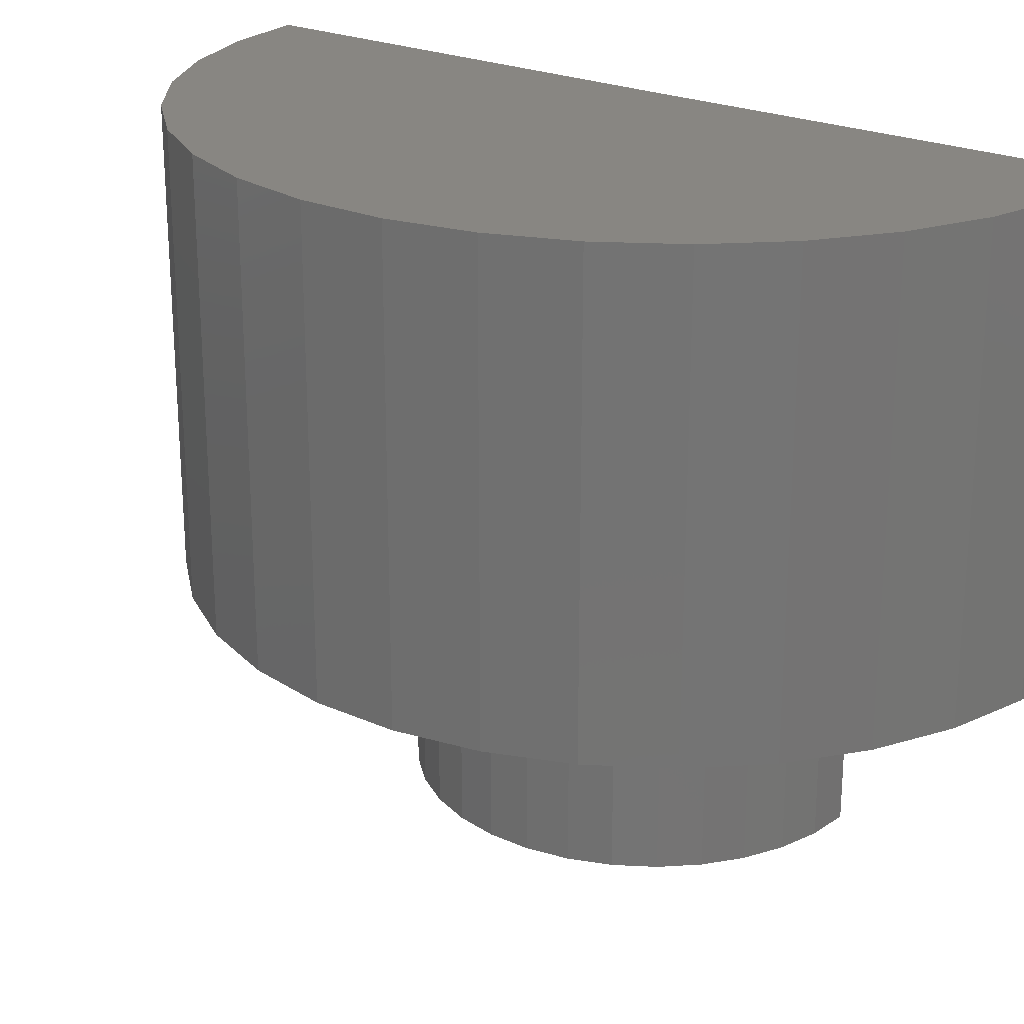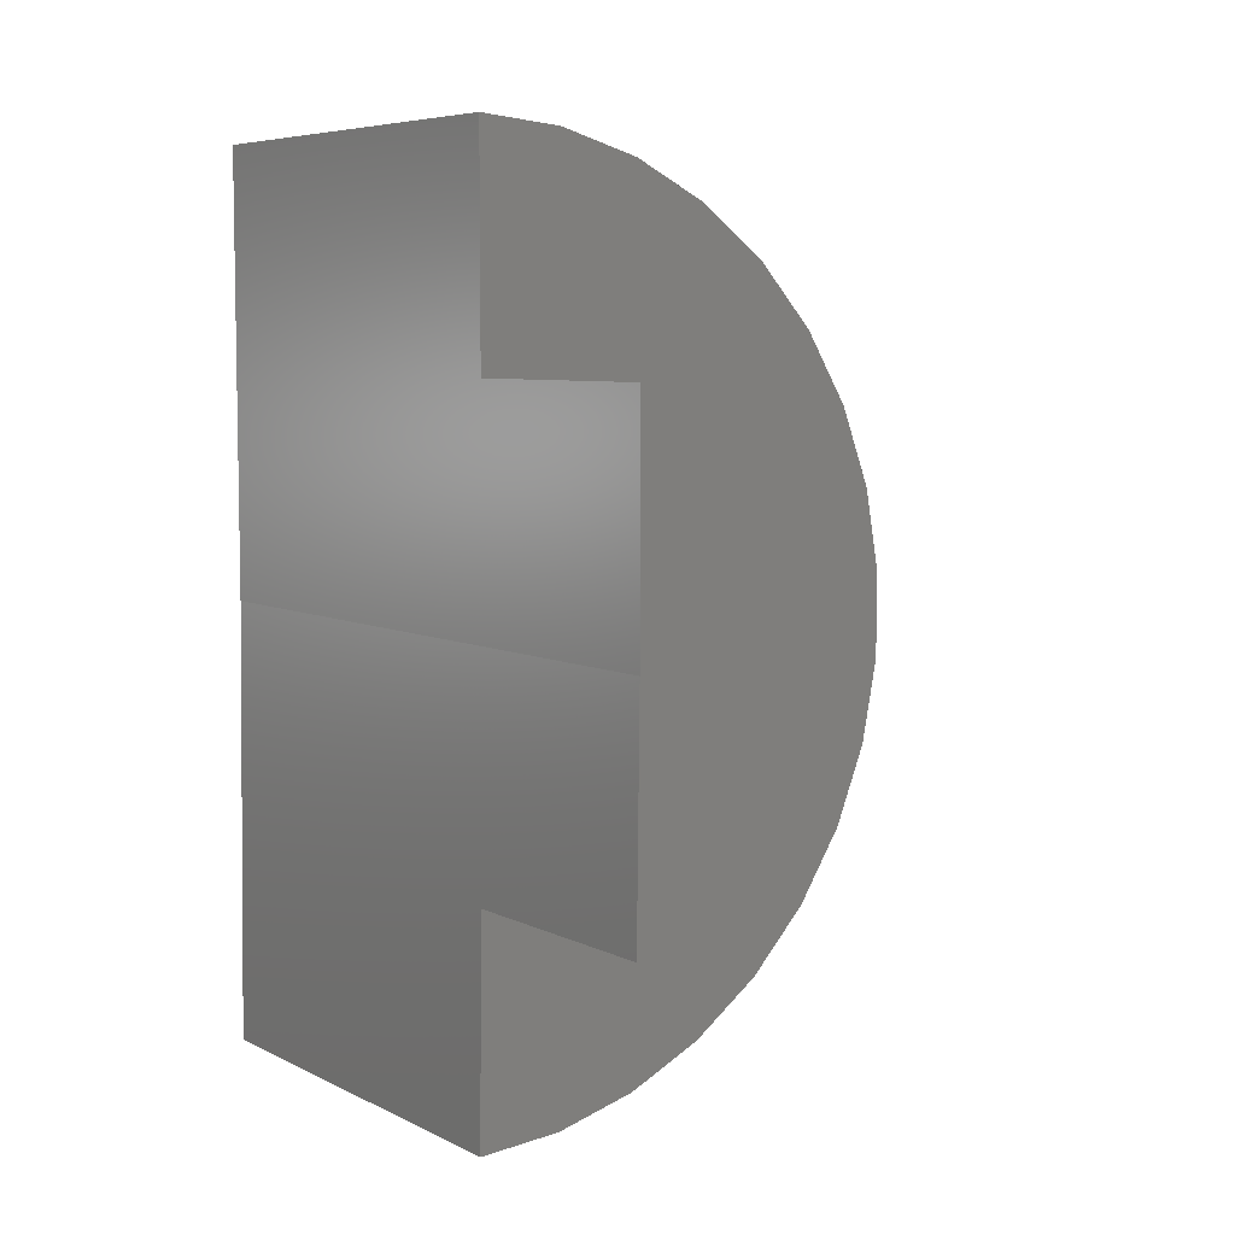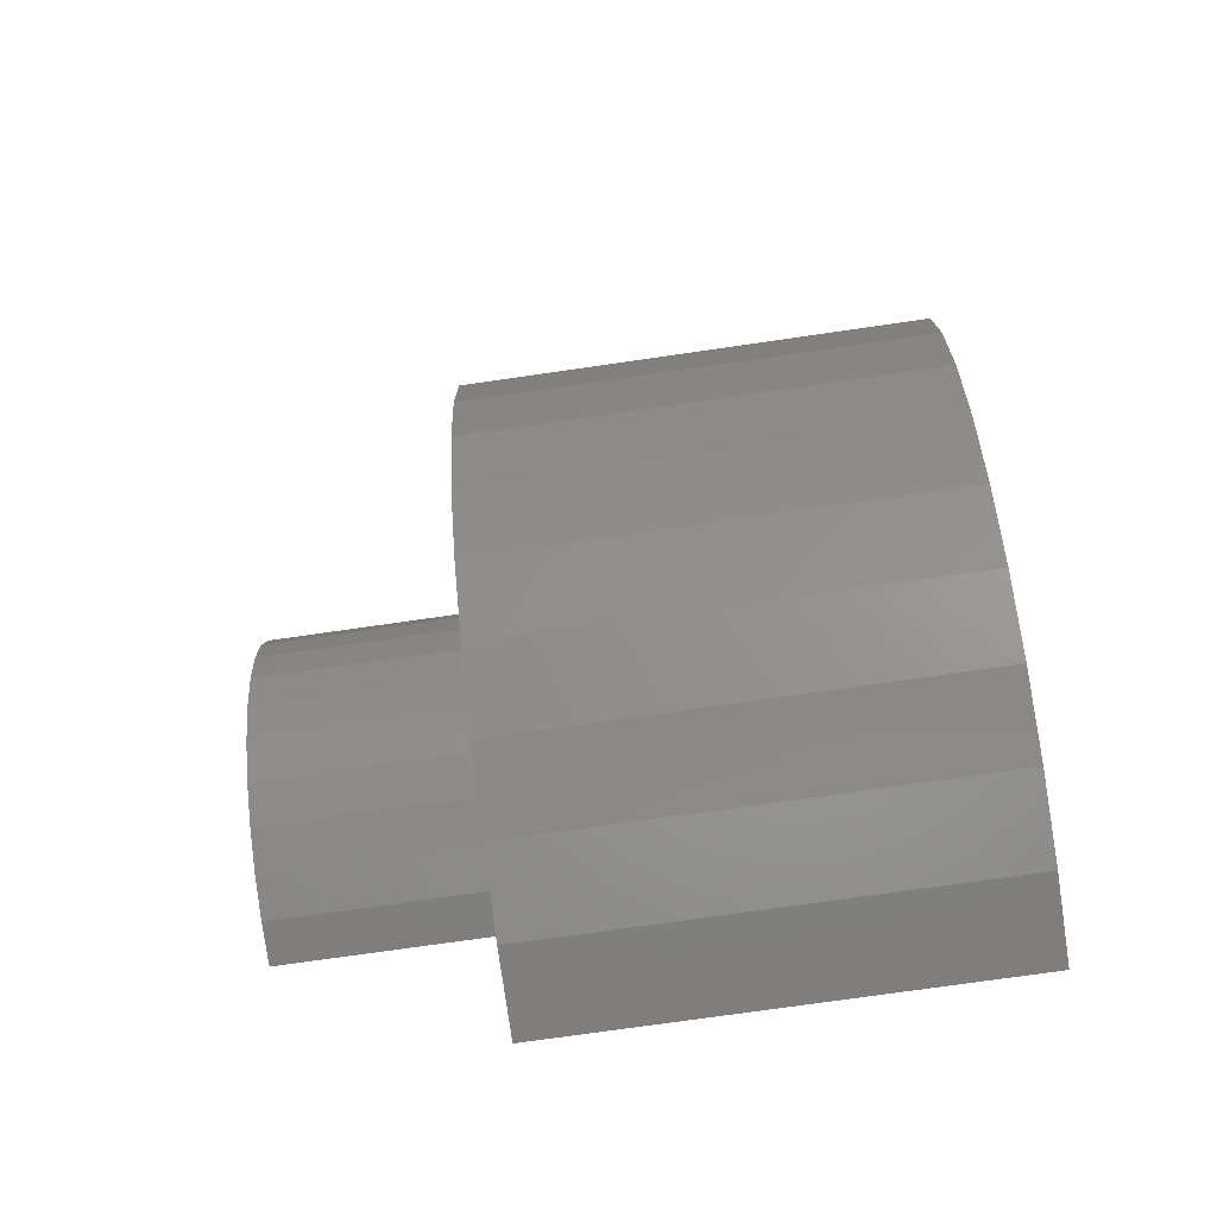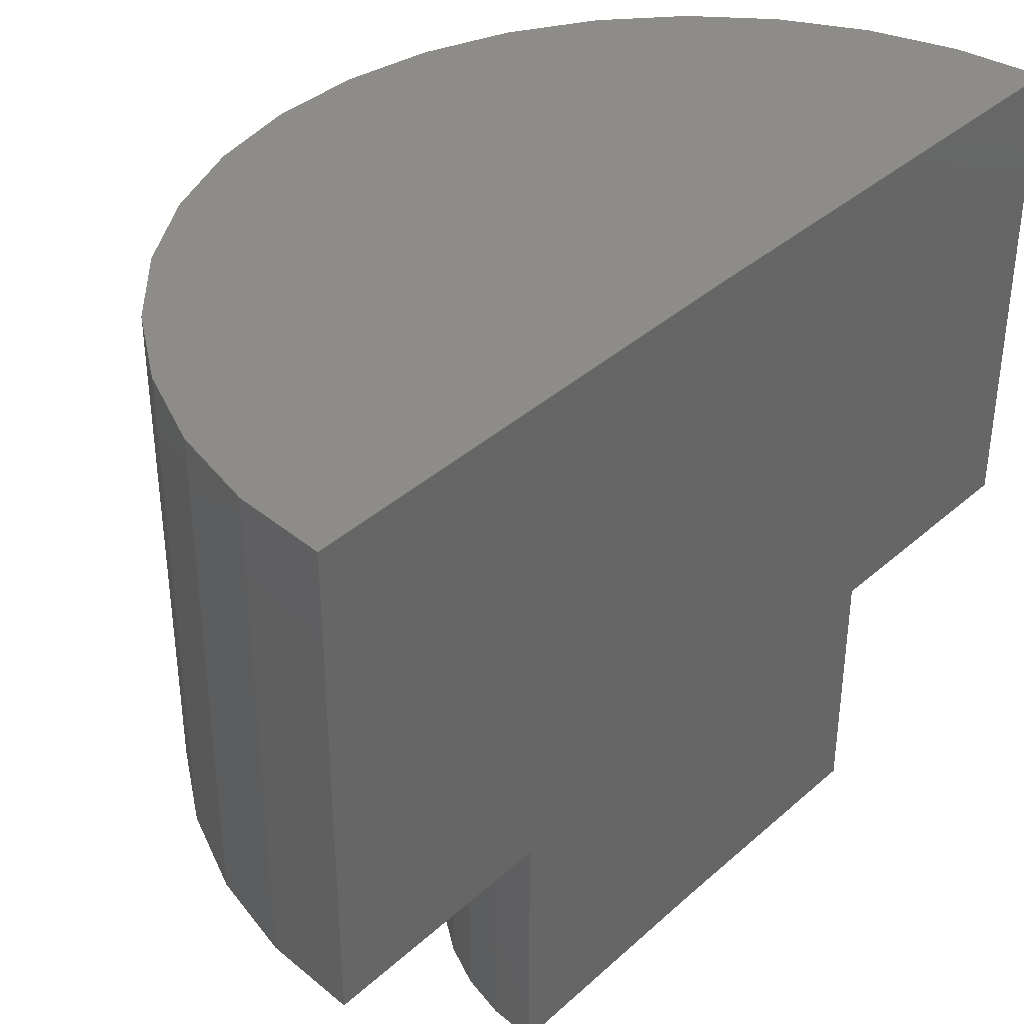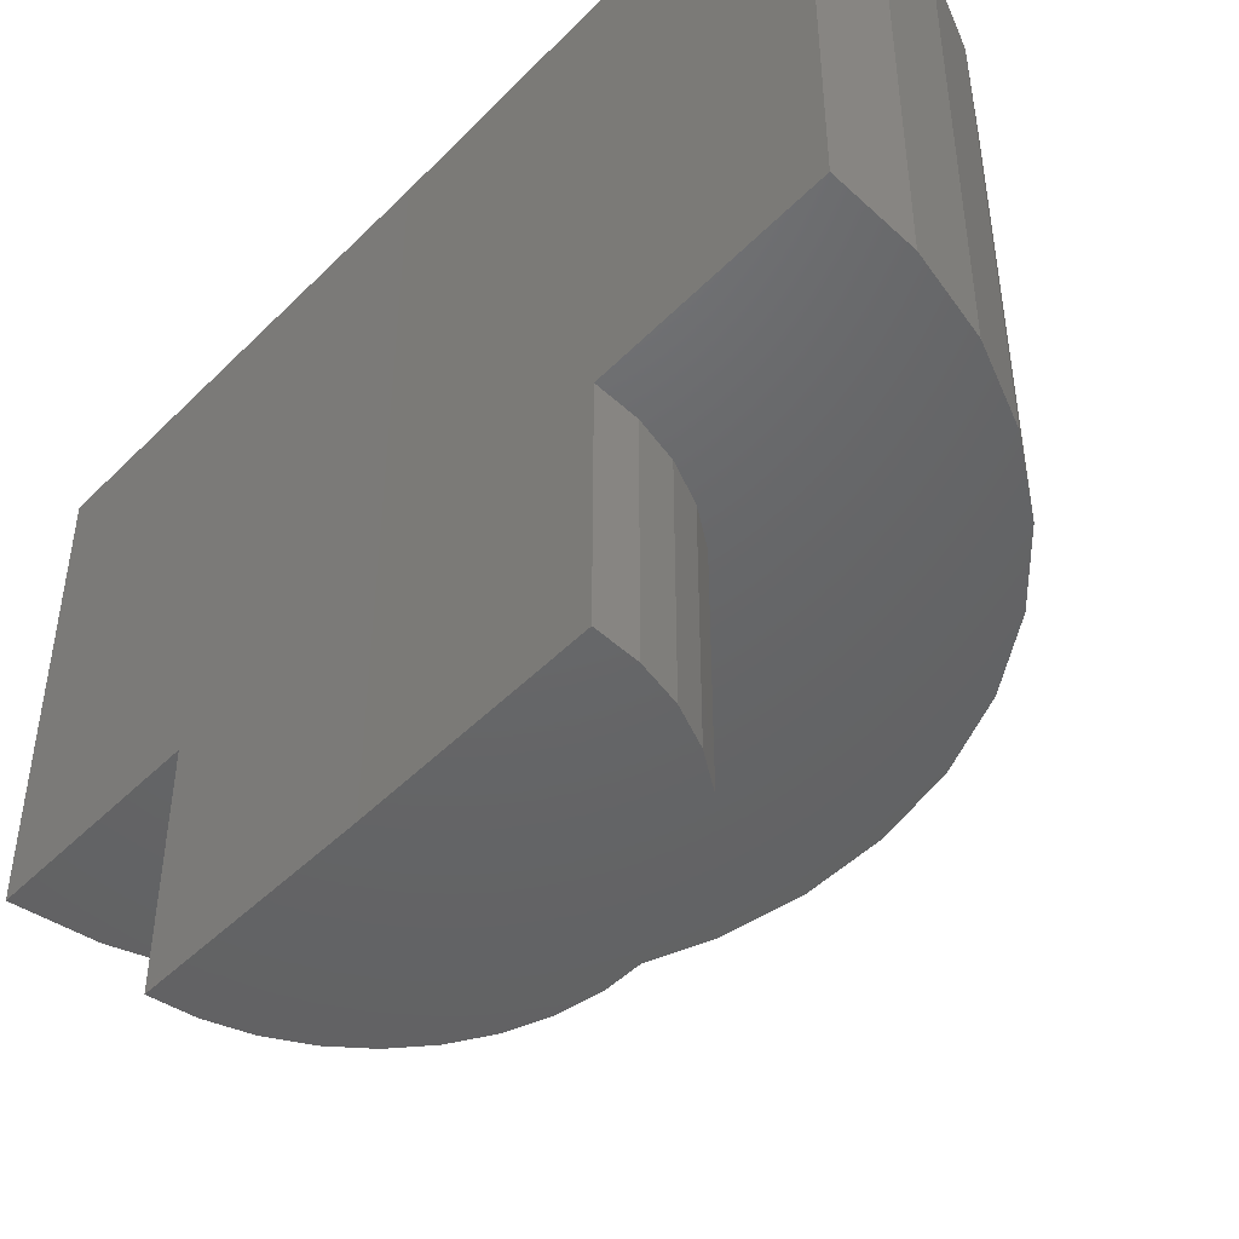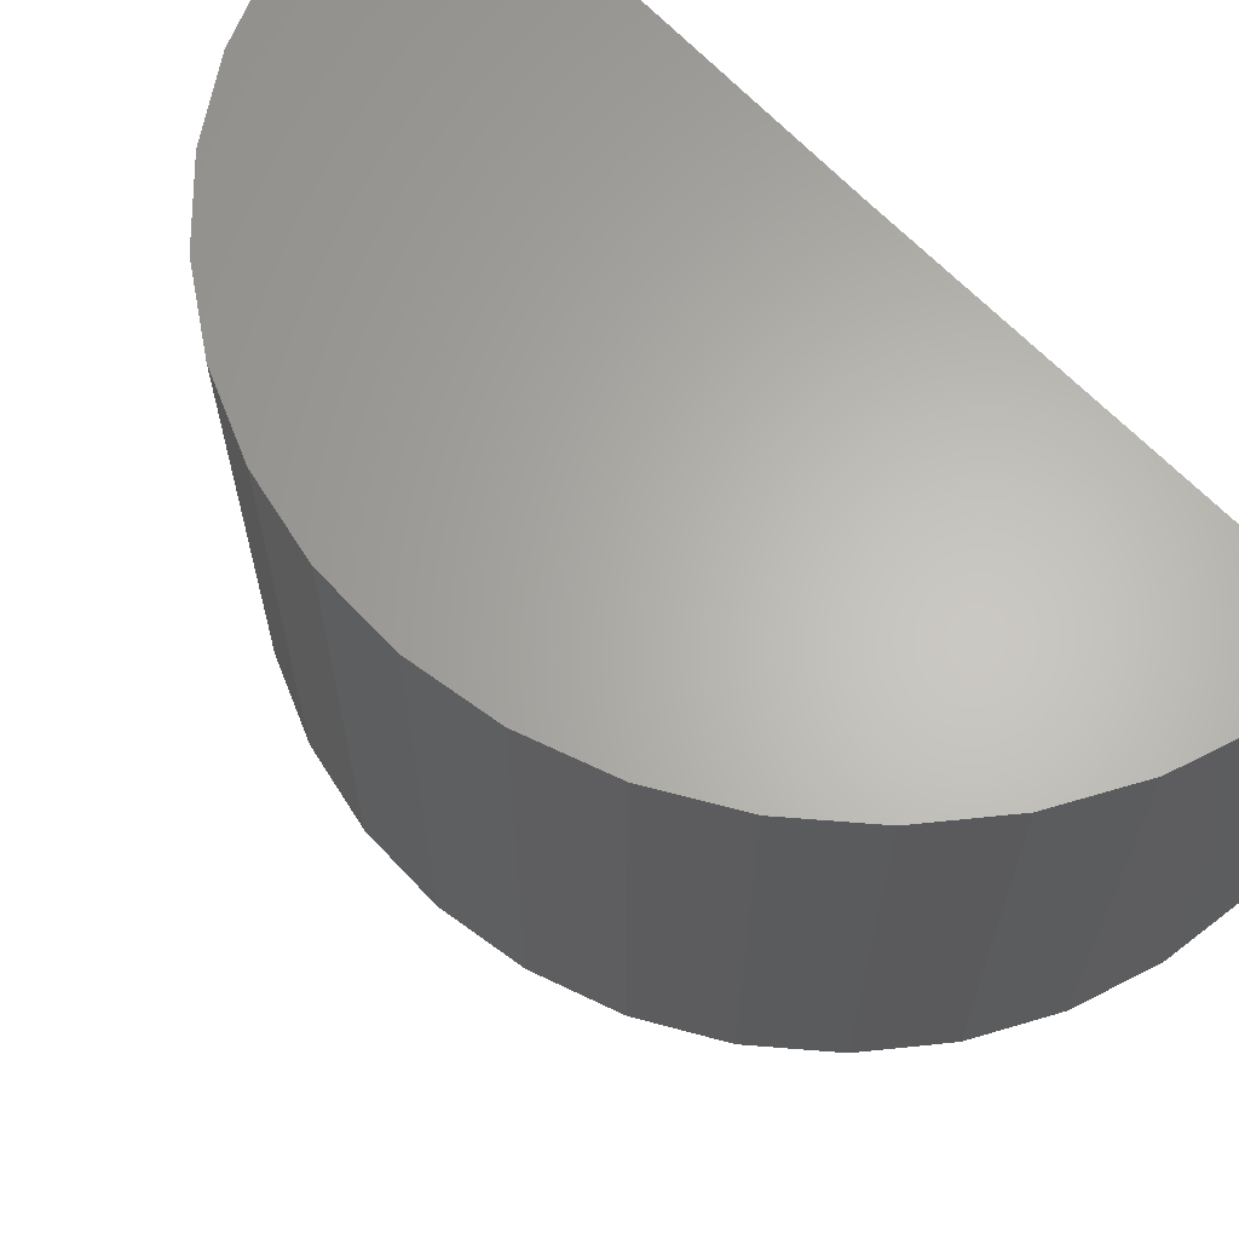
<metadata>
{"format":"stl","ext":"stl","renderer":"f3d","projection":"perspective","resolution":1024,"background":"white","views":[{"elev":23.6,"azim":127.1,"up":"+Y"},{"elev":6.5,"azim":-35.6,"up":"+Z"},{"elev":-74.7,"azim":98.2,"up":"+Z"},{"elev":37.5,"azim":-138.2,"up":"+Y"},{"elev":-46.4,"azim":-41.1,"up":"+Y"},{"elev":64.5,"azim":137.5,"up":"+Y"}]}
</metadata>
<code>
# stl→obj: 74 verts, 144 faces
v -0.003064 0.375 -0.2487
v -0.003064 0.1263 -0.2487
v 0 0.375 -2.296e-17
v -0.001556 0.1263 -0.1263
v 0 0 0
v -0.001556 -7.734e-18 -0.1263
v 0 0.375 0.2487
v 0 0.1263 0.2487
v 0 0.1263 0.1263
v 0 7.735e-18 0.1263
v 0.02177 -7.619e-18 -0.1244
v 0.04435 -7.242e-18 -0.1183
v 0.0654 -6.617e-18 -0.1081
v 0.08422 -5.765e-18 -0.09415
v 0.1001 -4.715e-18 -0.077
v 0.1126 -3.503e-18 -0.0572
v 0.1212 -2.171e-18 -0.03545
v 0.1257 -7.639e-19 -0.01248
v 0.1258 6.69e-19 0.01093
v 0.1217 2.079e-18 0.03395
v 0.1133 3.417e-18 0.05581
v 0.1011 4.639e-18 0.07576
v 0.08537 5.701e-18 0.0931
v 0.06673 6.567e-18 0.1073
v 0.0458 7.208e-18 0.1177
v 0.0233 7.602e-18 0.1241
v 0.02177 0.1263 -0.1244
v 0.04435 0.1263 -0.1183
v 0.0654 0.1263 -0.1081
v 0.08422 0.1263 -0.09415
v 0.1001 0.1263 -0.077
v 0.1126 0.1263 -0.0572
v 0.1212 0.1263 -0.03545
v 0.1257 0.1263 -0.01248
v 0.1258 0.1263 0.01093
v 0.1217 0.1263 0.03395
v 0.1133 0.1263 0.05581
v 0.1011 0.1263 0.07576
v 0.08537 0.1263 0.0931
v 0.06673 0.1263 0.1073
v 0.0458 0.1263 0.1177
v 0.0233 0.1263 0.1241
v 0.1971 0.1263 -0.1516
v 0.2217 0.1263 -0.1126
v 0.2475 0.1263 -0.02456
v 0.2395 0.1263 0.06684
v 0.2231 0.1263 0.1099
v 0.199 0.1263 0.1491
v 0.04286 0.1263 -0.245
v 0.08731 0.1263 -0.2329
v 0.1288 0.1263 -0.2128
v 0.1658 0.1263 -0.1854
v 0.1681 0.1263 0.1833
v 0.1314 0.1263 0.2112
v 0.09017 0.1263 0.2318
v 0.04587 0.1263 0.2444
v 0.2387 0.1263 -0.06979
v 0.2478 0.1263 0.02151
v 0.04286 0.375 -0.245
v 0.08731 0.375 -0.2329
v 0.1288 0.375 -0.2128
v 0.1658 0.375 -0.1854
v 0.1971 0.375 -0.1516
v 0.2217 0.375 -0.1126
v 0.2387 0.375 -0.06979
v 0.2475 0.375 -0.02456
v 0.2478 0.375 0.02151
v 0.2395 0.375 0.06684
v 0.2231 0.375 0.1099
v 0.199 0.375 0.1491
v 0.1681 0.375 0.1833
v 0.1314 0.375 0.2112
v 0.09017 0.375 0.2318
v 0.04587 0.375 0.2444
f 1 2 3
f 3 2 4
f 3 4 5
f 5 4 6
f 7 3 8
f 8 3 9
f 3 5 9
f 9 5 10
f 5 6 11
f 5 11 12
f 5 12 13
f 5 13 14
f 5 14 15
f 5 15 16
f 5 16 17
f 5 17 18
f 5 18 19
f 5 19 20
f 5 20 21
f 5 21 22
f 5 22 23
f 5 23 24
f 5 24 25
f 5 25 26
f 5 26 10
f 6 4 11
f 11 4 27
f 11 27 12
f 12 27 28
f 12 28 13
f 13 28 29
f 13 29 14
f 14 29 30
f 14 30 15
f 15 30 31
f 15 31 16
f 16 31 32
f 16 32 17
f 17 32 33
f 17 33 18
f 18 33 34
f 18 34 19
f 19 34 35
f 19 35 20
f 20 35 36
f 20 36 21
f 21 36 37
f 21 37 22
f 22 37 38
f 22 38 23
f 23 38 39
f 23 39 24
f 24 39 40
f 24 40 25
f 25 40 41
f 25 41 26
f 26 41 42
f 26 42 10
f 10 42 9
f 28 27 43
f 44 28 43
f 44 29 28
f 30 29 44
f 34 33 45
f 46 38 37
f 41 40 47
f 48 41 47
f 42 41 48
f 4 2 49
f 4 49 50
f 4 50 51
f 4 51 52
f 4 52 43
f 4 43 27
f 9 42 48
f 9 48 53
f 9 53 54
f 9 54 55
f 9 55 56
f 9 56 8
f 33 32 45
f 45 32 31
f 45 31 57
f 57 31 30
f 57 30 44
f 37 36 46
f 46 36 35
f 46 35 58
f 58 35 34
f 58 34 45
f 40 39 47
f 47 39 38
f 47 38 46
f 2 1 49
f 49 1 59
f 49 59 50
f 50 59 60
f 50 60 51
f 51 60 61
f 51 61 52
f 52 61 62
f 52 62 43
f 43 62 63
f 43 63 44
f 44 63 64
f 44 64 57
f 57 64 65
f 57 65 45
f 45 65 66
f 45 66 58
f 58 66 67
f 58 67 46
f 46 67 68
f 46 68 47
f 47 68 69
f 47 69 48
f 48 69 70
f 48 70 53
f 53 70 71
f 53 71 54
f 54 71 72
f 54 72 55
f 55 72 73
f 55 73 56
f 56 73 74
f 56 74 8
f 8 74 7
f 3 7 74
f 3 74 73
f 3 73 72
f 3 72 71
f 3 71 70
f 3 70 69
f 3 69 68
f 3 68 67
f 3 67 66
f 3 66 65
f 3 65 64
f 3 64 63
f 3 63 62
f 3 62 61
f 3 61 60
f 3 60 59
f 3 59 1

</code>
